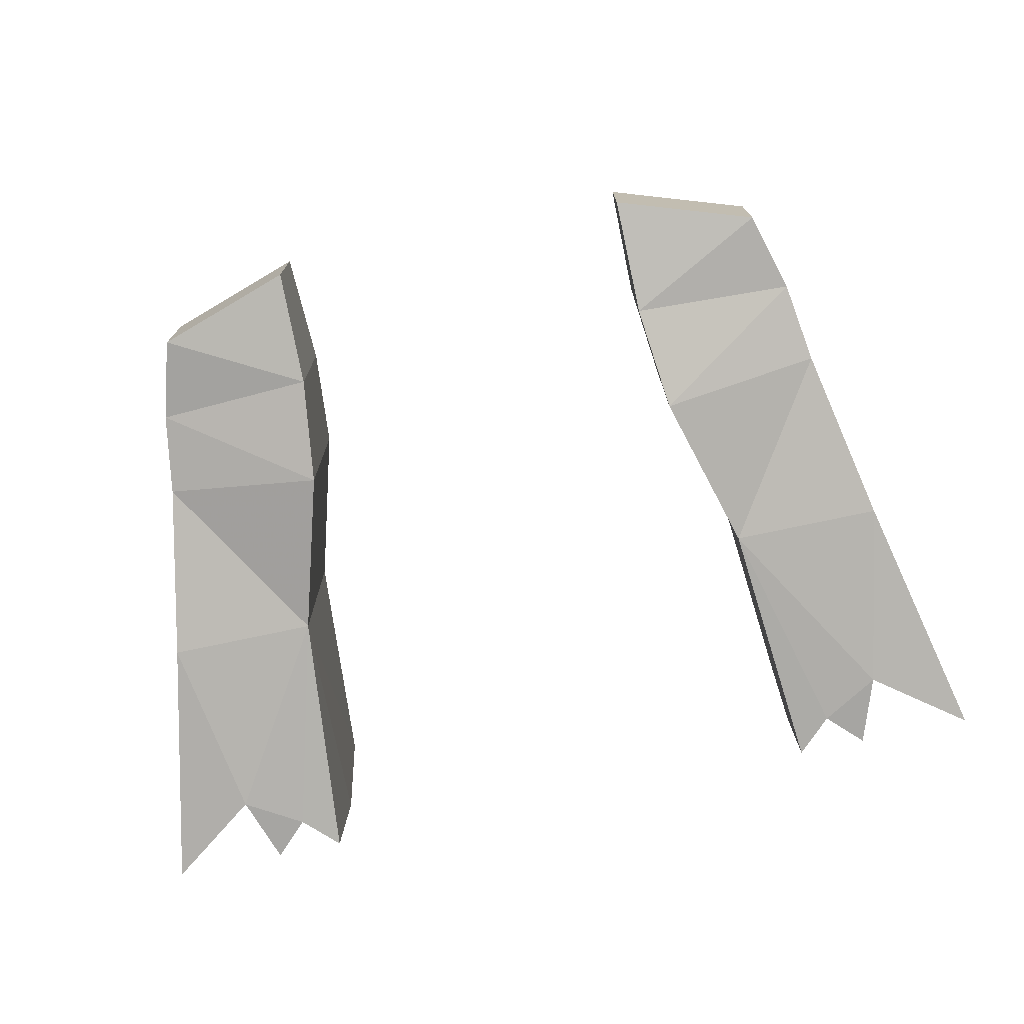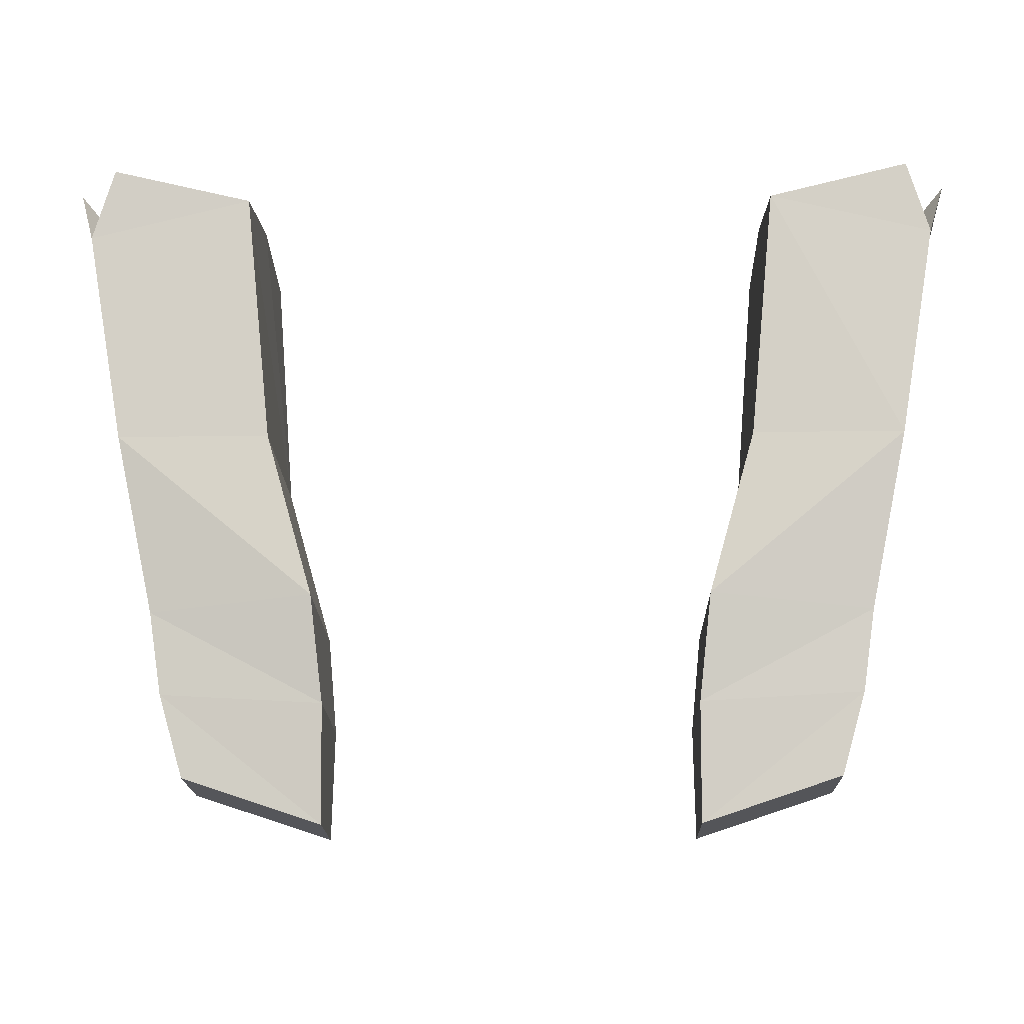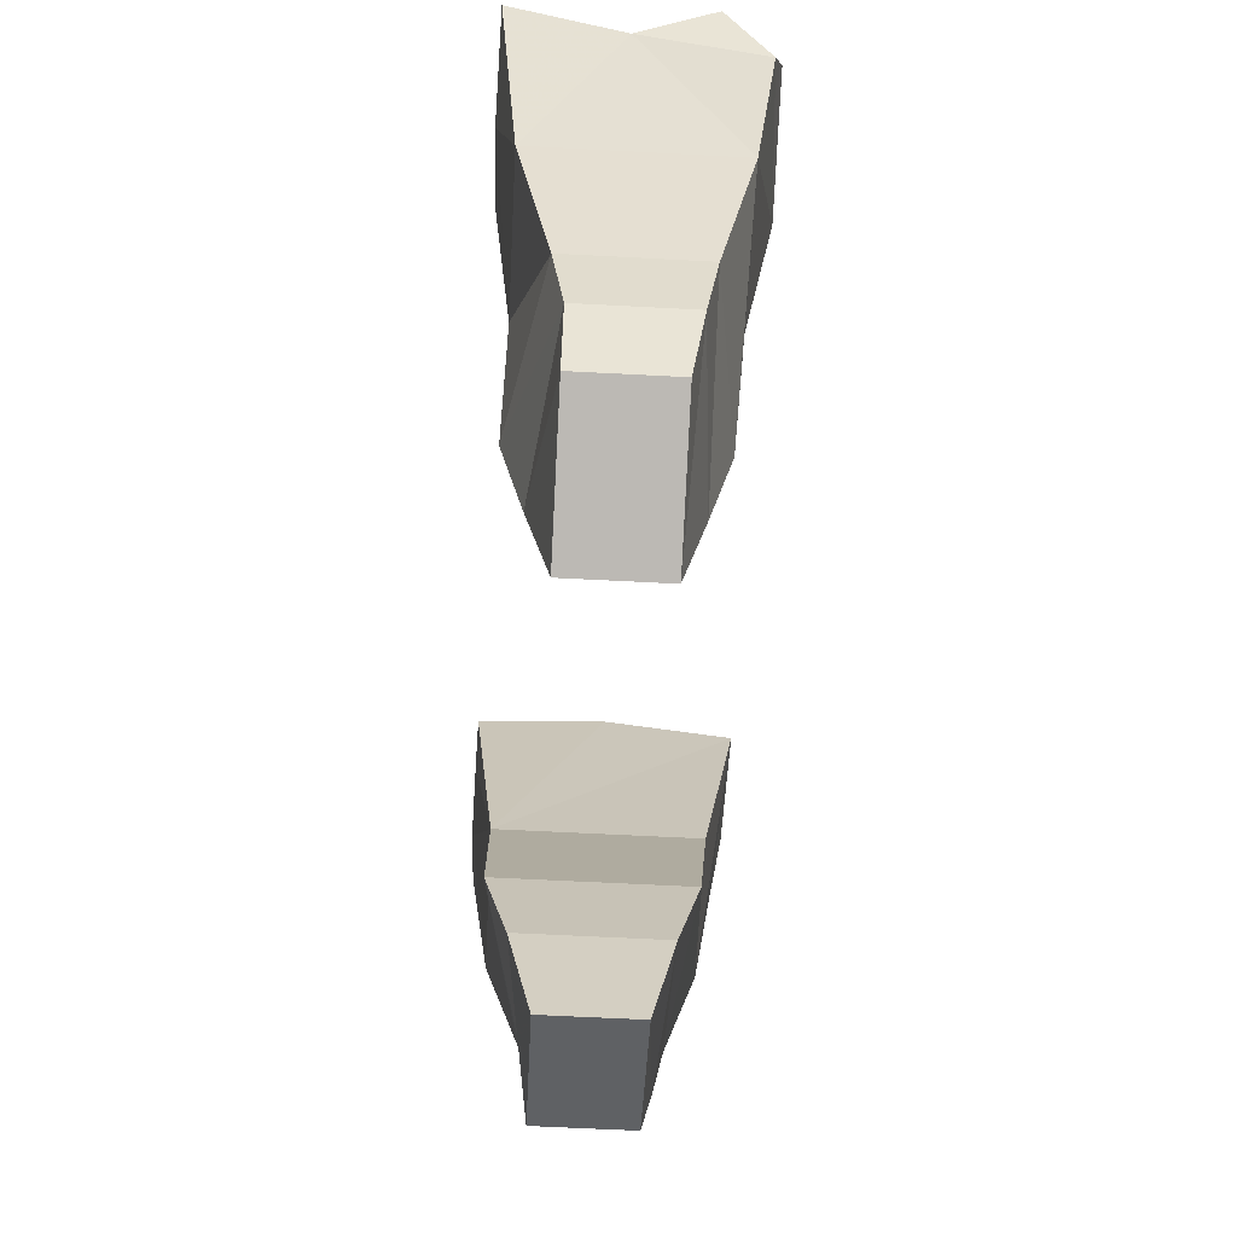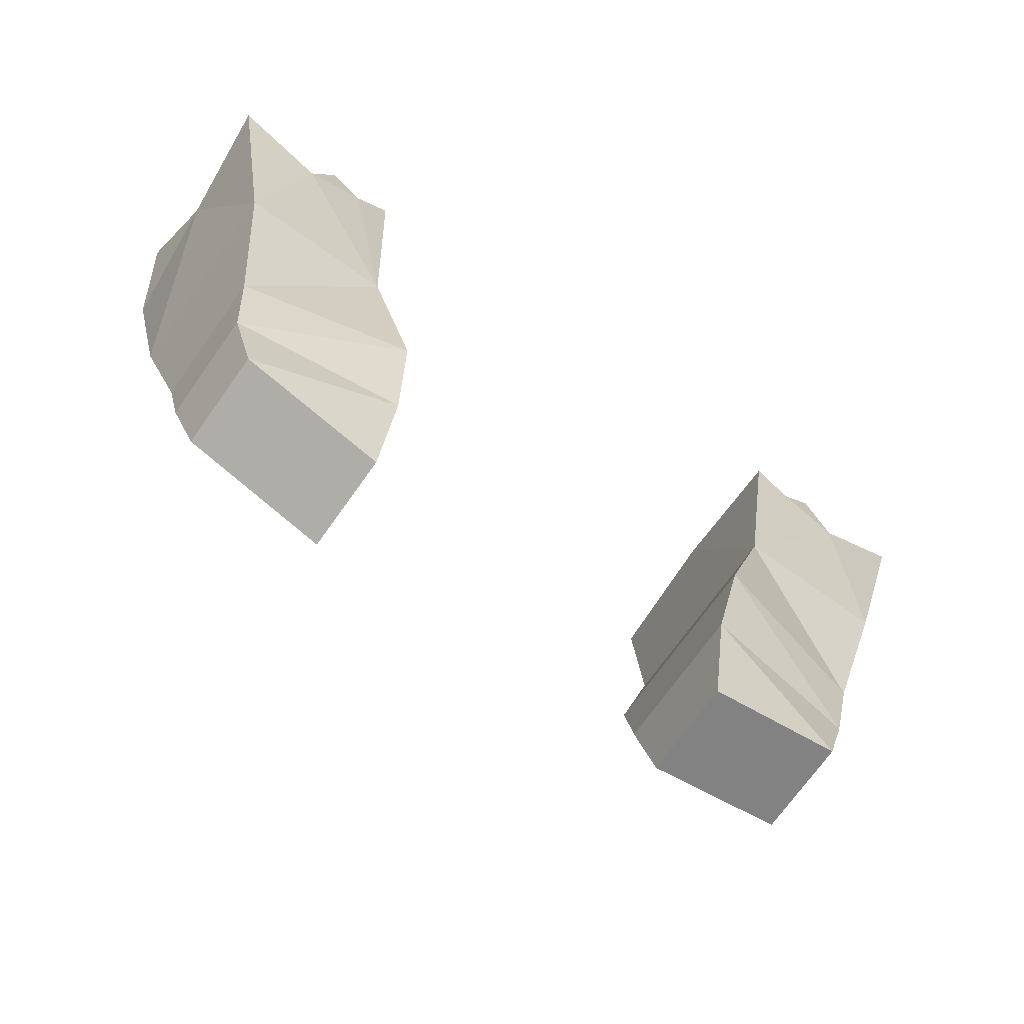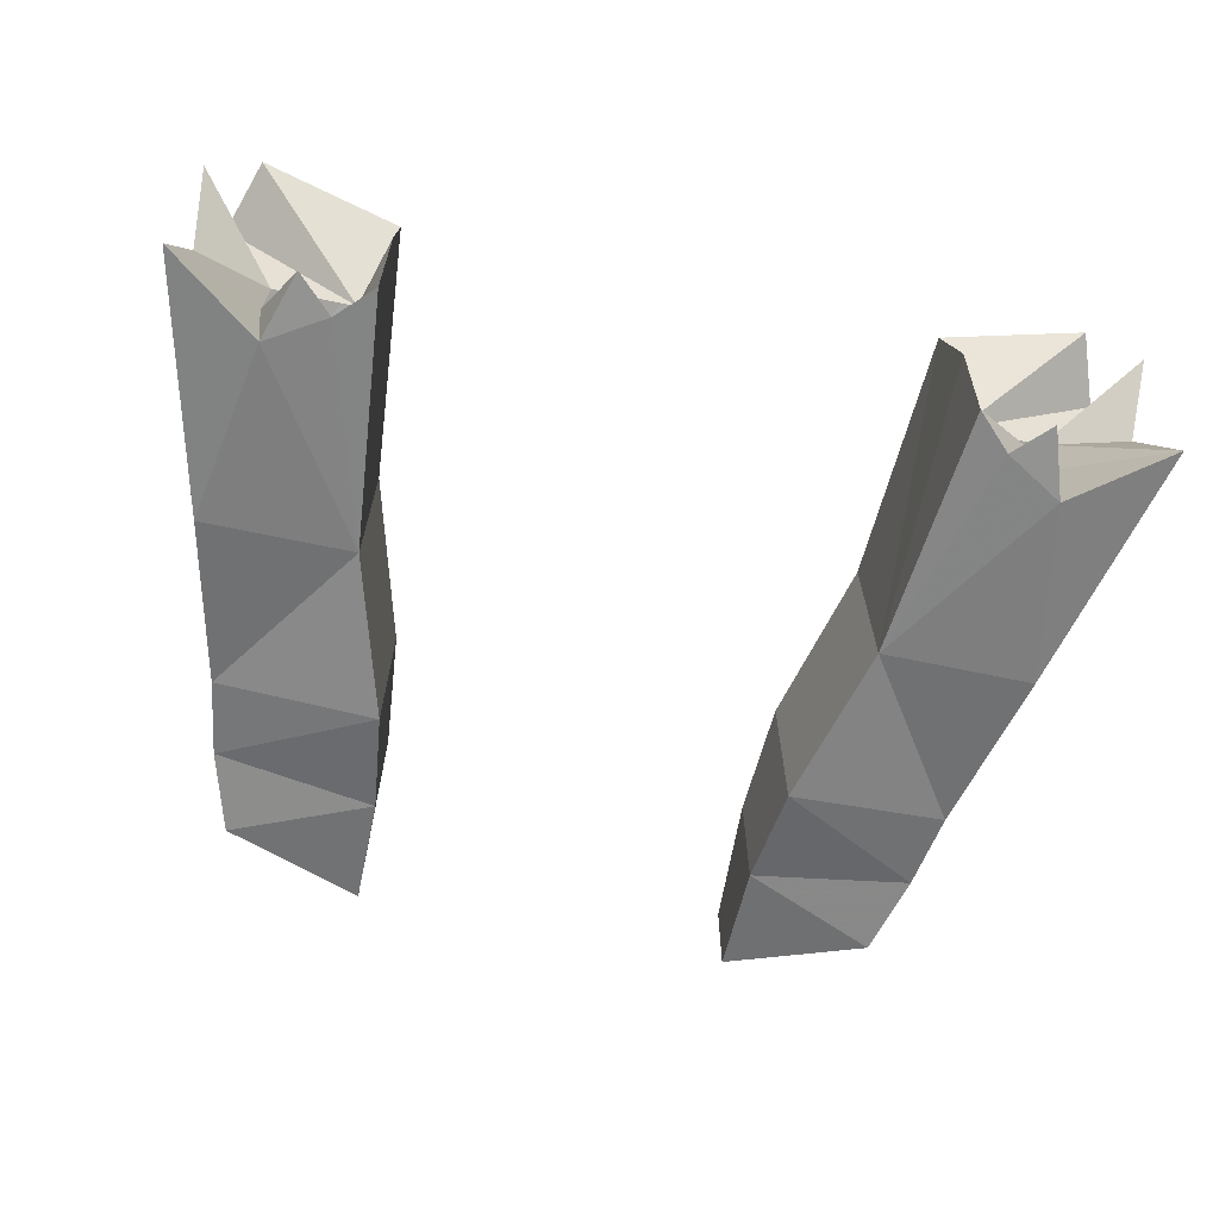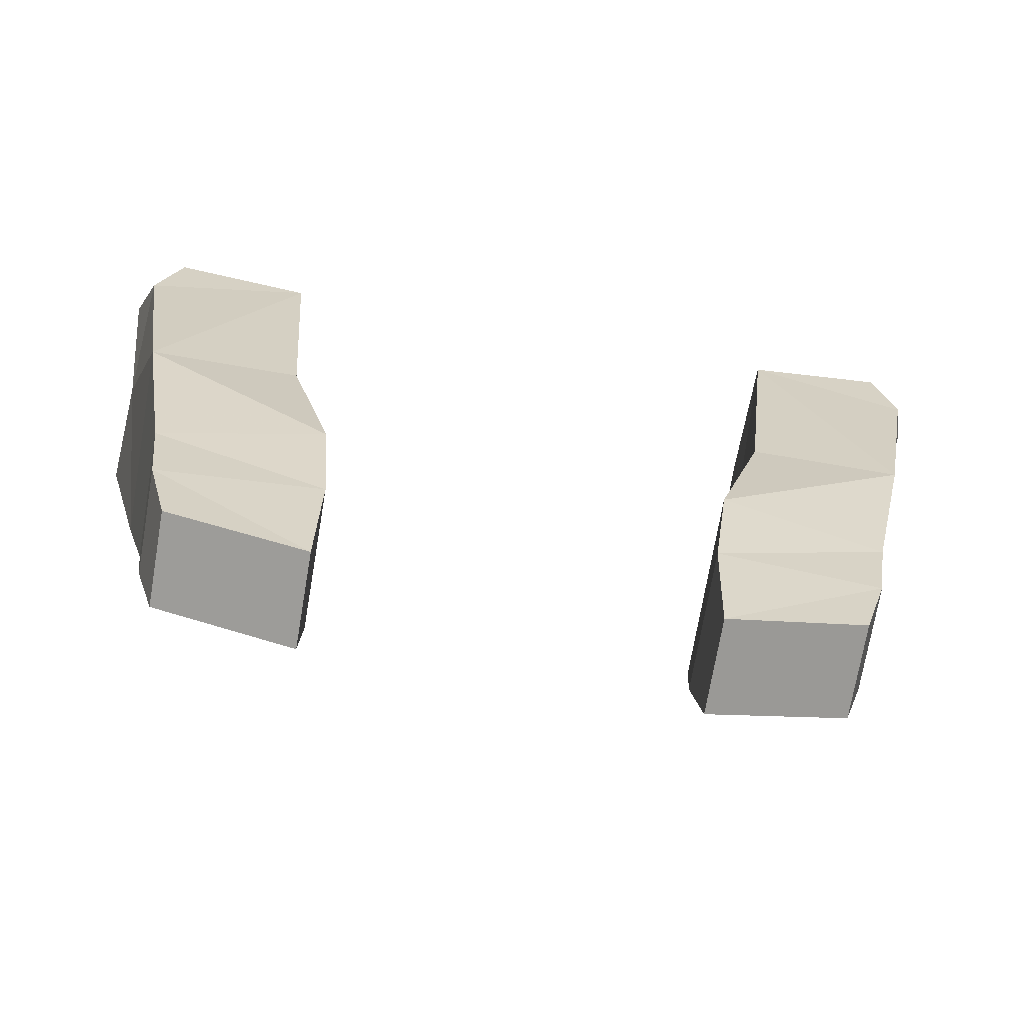
<metadata>
{"format":"obj","ext":"obj","renderer":"f3d","projection":"perspective","resolution":1024,"background":"white","views":[{"elev":-73.8,"azim":12.1,"up":"+Z"},{"elev":-18.0,"azim":1.3,"up":"+Y"},{"elev":-64.7,"azim":-93.0,"up":"+Y"},{"elev":-71.7,"azim":144.6,"up":"+Y"},{"elev":-66.6,"azim":168.1,"up":"+Z"},{"elev":-72.8,"azim":-9.7,"up":"+Y"}]}
</metadata>
<code>
v -0.1328 -1.125 0.0625
v -0.1641 -1.016 0.07031
v -0.2656 -1.016 0.07031
v -0.2422 -1.133 0.04688
v -0.125 -1.195 0.04688
v -0.1328 -1.125 -0.0625
v -0.1641 -1.016 -0.0625
v -0.1797 -0.8516 0.09375
v -0.2891 -0.875 0.08594
v -0.2969 -0.8672 0
v -0.2656 -1.016 -0.0625
v -0.2422 -1.133 -0.03906
v -0.2344 -1.188 -0.03125
v -0.2344 -1.188 0.03906
v -0.125 -1.273 0.03125
v -0.125 -1.195 -0.04688
v -0.2422 -0.8906 -0.07812
v -0.2031 -0.8672 -0.07812
v -0.1797 -0.8438 -0.07812
v -0.1797 -0.8359 0.007812
v -0.1953 -0.8906 -0.01562
v -0.1953 -0.8906 0.03125
v -0.2734 -0.8281 0.09375
v -0.25 -0.8906 0.03125
v -0.3047 -0.8281 0.05469
v -0.3047 -0.8438 -0.07812
v -0.25 -0.8906 -0.01562
v -0.2266 -0.8438 -0.07812
v -0.125 -1.273 -0.03125
v -0.2188 -1.242 0.03125
v -0.2188 -1.242 -0.03125
v 0.1328 -1.125 0.0625
v 0.2656 -1.016 0.07031
v 0.1641 -1.016 0.07031
v 0.1641 -1.016 -0.0625
v 0.1328 -1.125 -0.0625
v 0.125 -1.195 0.04688
v 0.2422 -1.133 0.04688
v 0.2422 -1.133 -0.03906
v 0.2656 -1.016 -0.0625
v 0.2969 -0.8672 0
v 0.2891 -0.875 0.08594
v 0.1797 -0.8516 0.09375
v 0.1797 -0.8359 0.007812
v 0.1797 -0.8438 -0.07812
v 0.2031 -0.8672 -0.07812
v 0.2422 -0.8906 -0.07812
v 0.2344 -1.188 -0.03125
v 0.125 -1.195 -0.04688
v 0.125 -1.273 0.03125
v 0.2344 -1.188 0.03906
v 0.125 -1.273 -0.03125
v 0.2188 -1.242 0.03125
v 0.2188 -1.242 -0.03125
v 0.1953 -0.8906 -0.01562
v 0.25 -0.8906 -0.01562
v 0.2266 -0.8438 -0.07812
v 0.3047 -0.8438 -0.07812
v 0.25 -0.8906 0.03125
v 0.3047 -0.8281 0.05469
v 0.1953 -0.8906 0.03125
v 0.2734 -0.8281 0.09375
f 1 2 3
f 1 3 4
f 1 4 5
f 1 5 6
f 1 6 7
f 1 7 2
f 2 7 8
f 2 8 3
f 3 8 9
f 3 9 10
f 3 10 11
f 3 11 12
f 3 12 4
f 4 12 13
f 4 13 14
f 4 14 5
f 5 14 15
f 5 15 16
f 5 16 6
f 6 16 13
f 6 13 12
f 6 12 7
f 7 12 11
f 7 11 17
f 7 17 18
f 7 18 19
f 7 19 20
f 7 20 8
f 8 20 21
f 8 21 22
f 8 22 23
f 8 23 9
f 9 23 22
f 9 22 24
f 9 24 25
f 9 25 10
f 10 25 24
f 10 24 26
f 10 26 11
f 11 26 17
f 17 26 27
f 17 27 28
f 17 28 18
f 18 28 27
f 18 27 19
f 19 27 21
f 19 21 20
f 29 15 30
f 29 30 31
f 29 31 16
f 29 16 15
f 13 16 31
f 13 31 14
f 14 31 30
f 14 30 15
f 26 24 27
f 32 33 34
f 32 34 35
f 32 35 36
f 32 36 37
f 32 37 38
f 32 38 33
f 33 38 39
f 33 39 40
f 33 40 41
f 33 41 42
f 33 42 43
f 33 43 34
f 34 43 35
f 35 43 44
f 35 44 45
f 35 45 46
f 35 46 47
f 35 47 40
f 35 40 39
f 35 39 36
f 36 39 48
f 36 48 49
f 36 49 37
f 37 49 50
f 37 50 51
f 37 51 38
f 38 51 48
f 38 48 39
f 52 53 50
f 52 50 49
f 52 49 54
f 52 54 53
f 53 54 51
f 53 51 50
f 48 54 49
f 54 48 51
f 46 45 55
f 46 55 56
f 46 56 57
f 46 57 47
f 47 57 56
f 47 56 58
f 47 58 40
f 40 58 41
f 41 58 59
f 41 59 60
f 41 60 42
f 42 60 59
f 42 59 61
f 42 61 62
f 42 62 43
f 43 62 61
f 43 61 44
f 44 61 55
f 44 55 45
f 58 56 59

</code>
